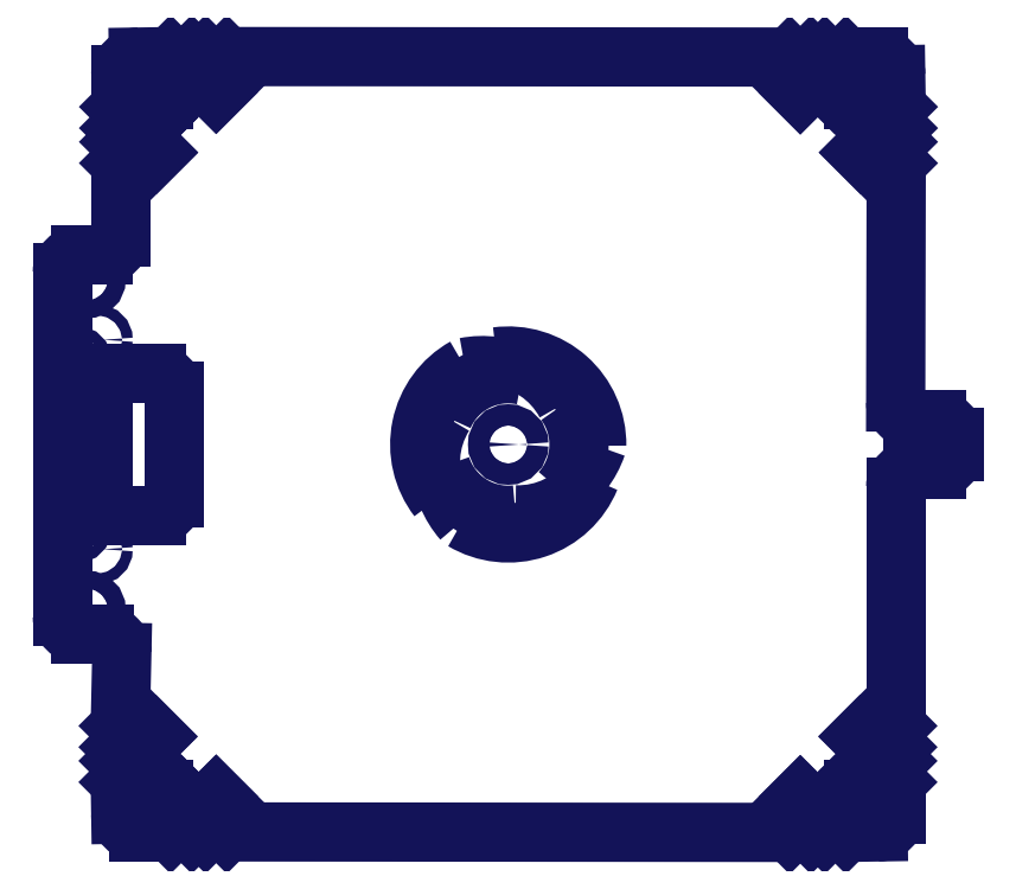
<metadata>
{"format":"dxf","ext":"dxf","renderer":"ezdxf+matplotlib","layout":"modelspace","background":"white","min_lineweight":24,"dpi":150}
</metadata>
<code>
0
SECTION
2
ENTITIES
0
LINE
8
SLD-0
10
216.4
20
-10.53
30
0
11
221.4
21
-5.58
31
0
0
LINE
8
SLD-0
10
216.4
20
-10.53
30
0
11
221.4
21
-15.48
31
0
0
LINE
8
SLD-0
10
216.4
20
-20.43
30
0
11
221.4
21
-15.48
31
0
0
LINE
8
SLD-0
10
216.4
20
-20.43
30
0
11
221.5
21
-25.5
31
0
0
LINE
8
SLD-0
10
221.5
20
-25.5
30
0
11
214.5
21
-25.5
31
0
0
LINE
8
SLD-0
10
214.5
20
-32.64
30
0
11
214.5
21
-25.5
31
0
0
LINE
8
SLD-0
10
209.4
20
-27.57
30
0
11
214.5
21
-32.64
31
0
0
LINE
8
SLD-0
10
209.4
20
-27.57
30
0
11
204.5
21
-32.52
31
0
0
LINE
8
SLD-0
10
199.5
20
-27.57
30
0
11
204.5
21
-32.52
31
0
0
LINE
8
SLD-0
10
199.5
20
-27.57
30
0
11
194.6
21
-32.52
31
0
0
LINE
8
SLD-0
10
34.47
20
-27.43
30
0
11
29.52
21
-32.38
31
0
0
LINE
8
SLD-0
10
24.57
20
-27.43
30
0
11
29.52
21
-32.38
31
0
0
LINE
8
SLD-0
10
24.57
20
-27.43
30
0
11
19.5
21
-32.5
31
0
0
LINE
8
SLD-0
10
19.5
20
-32.5
30
0
11
19.5
21
-25.5
31
0
0
LINE
8
SLD-0
10
12.36
20
-25.5
30
0
11
19.5
21
-25.5
31
0
0
LINE
8
SLD-0
10
17.43
20
-20.43
30
0
11
12.36
21
-25.5
31
0
0
LINE
8
SLD-0
10
17.43
20
-20.43
30
0
11
12.48
21
-15.48
31
0
0
LINE
8
SLD-0
10
17.43
20
-10.53
30
0
11
12.48
21
-15.48
31
0
0
LINE
8
SLD-0
10
17.43
20
-10.53
30
0
11
12.48
21
-5.58
31
0
0
LINE
8
SLD-0
10
34.47
20
-27.43
30
0
11
39.42
21
-32.38
31
0
0
LINE
8
SLD-0
10
17.57
20
154.5
30
0
11
12.62
21
159.5
31
0
0
LINE
8
SLD-0
10
17.57
20
164.4
30
0
11
12.62
21
159.5
31
0
0
LINE
8
SLD-0
10
17.57
20
164.4
30
0
11
12.5
21
169.5
31
0
0
LINE
8
SLD-0
10
12.5
20
169.5
30
0
11
19.5
21
169.5
31
0
0
LINE
8
SLD-0
10
19.5
20
176.6
30
0
11
19.5
21
169.5
31
0
0
LINE
8
SLD-0
10
24.57
20
171.6
30
0
11
19.5
21
176.6
31
0
0
LINE
8
SLD-0
10
24.57
20
171.6
30
0
11
29.52
21
176.5
31
0
0
LINE
8
SLD-0
10
34.47
20
171.6
30
0
11
29.52
21
176.5
31
0
0
LINE
8
SLD-0
10
34.47
20
171.6
30
0
11
39.42
21
176.5
31
0
0
LINE
8
SLD-0
10
17.57
20
154.5
30
0
11
12.62
21
149.6
31
0
0
LINE
8
SLD-0
10
37.47
20
181.6
30
0
11
196.5
21
181.5
31
0
0
LINE
8
SLD-0
10
199.5
20
178.5
30
0
11
196.5
21
181.5
31
0
0
LINE
8
SLD-0
10
199.5
20
178.5
30
0
11
202.5
21
181.5
31
0
0
LINE
8
SLD-0
10
206.4
20
181.5
30
0
11
202.5
21
181.5
31
0
0
LINE
8
SLD-0
10
209.4
20
178.5
30
0
11
206.4
21
181.5
31
0
0
LINE
8
SLD-0
10
209.4
20
178.5
30
0
11
212.4
21
181.5
31
0
0
LINE
8
SLD-0
10
221.5
20
181.5
30
0
11
212.4
21
181.5
31
0
0
LINE
8
SLD-0
10
226.6
20
167.4
30
0
11
226.5
21
176.5
31
0
0
LINE
8
SLD-0
10
223.6
20
164.4
30
0
11
226.6
21
167.4
31
0
0
LINE
8
SLD-0
10
223.6
20
164.4
30
0
11
226.6
21
161.4
31
0
0
LINE
8
SLD-0
10
226.6
20
161.4
30
0
11
226.6
21
157.5
31
0
0
LINE
8
SLD-0
10
223.6
20
154.5
30
0
11
226.6
21
157.5
31
0
0
LINE
8
SLD-0
10
223.6
20
154.5
30
0
11
226.6
21
151.5
31
0
0
LINE
8
SLD-0
10
226.6
20
151.5
30
0
11
226.5
21
84.01
31
0
0
LINE
8
SLD-0
10
238
20
79
30
0
11
231.5
21
79
31
0
0
LINE
8
SLD-0
10
243
20
74
30
0
11
243
21
70
31
0
0
LINE
8
SLD-0
10
238
20
65
30
0
11
231.5
21
65
31
0
0
LINE
8
SLD-0
10
226.5
20
60
30
0
11
226.5
21
-7.529
31
0
0
LINE
8
SLD-0
10
223.5
20
-10.53
30
0
11
226.5
21
-7.529
31
0
0
LINE
8
SLD-0
10
223.5
20
-10.53
30
0
11
226.5
21
-13.53
31
0
0
LINE
8
SLD-0
10
226.5
20
-17.43
30
0
11
226.5
21
-13.53
31
0
0
LINE
8
SLD-0
10
223.5
20
-20.43
30
0
11
226.5
21
-17.43
31
0
0
LINE
8
SLD-0
10
223.5
20
-20.43
30
0
11
226.5
21
-23.43
31
0
0
LINE
8
SLD-0
10
226.5
20
-32.5
30
0
11
226.5
21
-23.43
31
0
0
LINE
8
SLD-0
10
212.4
20
-37.64
30
0
11
221.5
21
-37.5
31
0
0
LINE
8
SLD-0
10
209.4
20
-34.64
30
0
11
212.4
21
-37.64
31
0
0
LINE
8
SLD-0
10
209.4
20
-34.64
30
0
11
206.4
21
-37.64
31
0
0
LINE
8
SLD-0
10
206.4
20
-37.64
30
0
11
202.5
21
-37.64
31
0
0
LINE
8
SLD-0
10
199.5
20
-34.64
30
0
11
202.5
21
-37.64
31
0
0
LINE
8
SLD-0
10
199.5
20
-34.64
30
0
11
196.5
21
-37.64
31
0
0
LINE
8
SLD-0
10
196.5
20
-37.64
30
0
11
37.47
21
-37.5
31
0
0
LINE
8
SLD-0
10
34.47
20
-34.5
30
0
11
37.47
21
-37.5
31
0
0
LINE
8
SLD-0
10
34.47
20
-34.5
30
0
11
31.47
21
-37.5
31
0
0
LINE
8
SLD-0
10
27.57
20
-37.5
30
0
11
31.47
21
-37.5
31
0
0
LINE
8
SLD-0
10
24.57
20
-34.5
30
0
11
27.57
21
-37.5
31
0
0
LINE
8
SLD-0
10
24.57
20
-34.5
30
0
11
21.57
21
-37.5
31
0
0
LINE
8
SLD-0
10
12.5
20
-37.5
30
0
11
21.57
21
-37.5
31
0
0
LINE
8
SLD-0
10
7.358
20
-23.43
30
0
11
7.5
21
-32.5
31
0
0
LINE
8
SLD-0
10
10.36
20
-20.43
30
0
11
7.358
21
-23.43
31
0
0
LINE
8
SLD-0
10
10.36
20
-20.43
30
0
11
7.358
21
-17.43
31
0
0
LINE
8
SLD-0
10
7.358
20
-17.43
30
0
11
7.358
21
-13.53
31
0
0
LINE
8
SLD-0
10
10.36
20
-10.53
30
0
11
7.358
21
-13.53
31
0
0
LINE
8
SLD-0
10
10.36
20
-10.53
30
0
11
7.358
21
-7.529
31
0
0
LINE
8
SLD-0
10
7.358
20
-7.529
30
0
11
7.811
21
13.29
31
0
0
LINE
8
SLD-0
10
-4
20
18.4
30
0
11
2.812
21
18.4
31
0
0
LINE
8
SLD-0
10
-9
20
120.6
30
0
11
-9
21
23.4
31
0
0
LINE
8
SLD-0
10
-4
20
125.6
30
0
11
2.5
21
125.6
31
0
0
LINE
8
SLD-0
10
7.5
20
151.5
30
0
11
7.5
21
130.6
31
0
0
LINE
8
SLD-0
10
10.5
20
154.5
30
0
11
7.5
21
151.5
31
0
0
LINE
8
SLD-0
10
10.5
20
154.5
30
0
11
7.5
21
157.5
31
0
0
LINE
8
SLD-0
10
7.5
20
161.4
30
0
11
7.5
21
157.5
31
0
0
LINE
8
SLD-0
10
10.5
20
164.4
30
0
11
7.5
21
161.4
31
0
0
LINE
8
SLD-0
10
10.5
20
164.4
30
0
11
7.5
21
167.4
31
0
0
LINE
8
SLD-0
10
7.5
20
176.5
30
0
11
7.5
21
167.4
31
0
0
LINE
8
SLD-0
10
21.57
20
181.6
30
0
11
12.5
21
181.5
31
0
0
LINE
8
SLD-0
10
24.57
20
178.6
30
0
11
21.57
21
181.6
31
0
0
LINE
8
SLD-0
10
24.57
20
178.6
30
0
11
27.57
21
181.6
31
0
0
LINE
8
SLD-0
10
27.57
20
181.6
30
0
11
31.47
21
181.6
31
0
0
LINE
8
SLD-0
10
34.47
20
178.6
30
0
11
31.47
21
181.6
31
0
0
LINE
8
SLD-0
10
34.47
20
178.6
30
0
11
37.47
21
181.6
31
0
0
LINE
8
SLD-0
10
22.46
20
57
30
0
11
22.46
21
87
31
0
0
LINE
8
SLD-0
10
17.46
20
92
30
0
11
7.458
21
92
31
0
0
LINE
8
SLD-0
10
2.458
20
57
30
0
11
2.458
21
87
31
0
0
LINE
8
SLD-0
10
17.46
20
52
30
0
11
7.458
21
52
31
0
0
LINE
8
SLD-0
10
216.6
20
154.5
30
0
11
221.5
21
149.6
31
0
0
LINE
8
SLD-0
10
199.5
20
171.4
30
0
11
194.6
21
176.4
31
0
0
LINE
8
SLD-0
10
199.5
20
171.4
30
0
11
204.5
21
176.4
31
0
0
LINE
8
SLD-0
10
209.4
20
171.4
30
0
11
204.5
21
176.4
31
0
0
LINE
8
SLD-0
10
209.4
20
171.4
30
0
11
214.5
21
176.5
31
0
0
LINE
8
SLD-0
10
214.5
20
176.5
30
0
11
214.5
21
169.5
31
0
0
LINE
8
SLD-0
10
221.6
20
169.5
30
0
11
214.5
21
169.5
31
0
0
LINE
8
SLD-0
10
216.6
20
164.4
30
0
11
221.6
21
169.5
31
0
0
LINE
8
SLD-0
10
216.6
20
164.4
30
0
11
221.5
21
159.5
31
0
0
LINE
8
SLD-0
10
216.6
20
154.5
30
0
11
221.5
21
159.5
31
0
0
CIRCLE
8
SLD-0
10
236
20
72
30
0
40
2.5
0
CIRCLE
8
SLD-0
10
221.5
20
176.5
30
0
40
1.4
0
CIRCLE
8
SLD-0
10
12.5
20
-32.5
30
0
40
1.4
0
CIRCLE
8
SLD-0
10
1
20
42.4
30
0
40
1.5
0
CIRCLE
8
SLD-0
10
-2
20
118.6
30
0
40
2.5
0
CIRCLE
8
SLD-0
10
-5
20
95.6
30
0
40
1.5
0
CIRCLE
8
SLD-0
10
12.5
20
176.5
30
0
40
1.4
0
CIRCLE
8
SLD-0
10
1
20
101.6
30
0
40
1.5
0
CIRCLE
8
SLD-0
10
-5
20
48.4
30
0
40
1.5
0
CIRCLE
8
SLD-0
10
-2
20
25.4
30
0
40
2.5
0
CIRCLE
8
SLD-0
10
117
20
72
30
0
40
3
0
CIRCLE
8
SLD-0
10
221.5
20
-32.5
30
0
40
1.4
0
ARC
8
SLD-0
10
109.7
20
69.3
30
0
40
25
50
63.11
51
101.2
0
ARC
8
SLD-0
10
117
20
72
30
0
40
25
50
119.2
51
217.7
0
ARC
8
SLD-0
10
120
20
67
30
0
40
25
50
148.3
51
204.3
0
ARC
8
SLD-0
10
117
20
72
30
0
40
20
50
78.53
51
156
0
ARC
8
SLD-0
10
123
20
67
30
0
40
25
50
183.1
51
221.2
0
ARC
8
SLD-0
10
117
20
72
30
0
40
25
50
239.2
51
337.7
0
ARC
8
SLD-0
10
119.8
20
77.1
30
0
40
25
50
268.3
51
324.3
0
ARC
8
SLD-0
10
117
20
72
30
0
40
20
50
198.5
51
276
0
ARC
8
SLD-0
10
118.3
20
79.7
30
0
40
25
50
303.1
51
341.2
0
ARC
8
SLD-0
10
117
20
72
30
0
40
25
50
359.2
51
97.66
0
ARC
8
SLD-0
10
111.2
20
71.9
30
0
40
25
50
28.3
51
84.27
0
ARC
8
SLD-0
10
117
20
72
30
0
40
20
50
318.5
51
35.99
0
ARC
8
SLD-0
10
221.5
20
176.5
30
0
40
5
50
0
51
90
0
ARC
8
SLD-0
10
231.5
20
84
30
0
40
5
50
179.9
51
270
0
ARC
8
SLD-0
10
238
20
74
30
0
40
5
50
0
51
90
0
ARC
8
SLD-0
10
238
20
70
30
0
40
5
50
270
51
0
0
ARC
8
SLD-0
10
231.5
20
60
30
0
40
5
50
90
51
180
0
ARC
8
SLD-0
10
221.5
20
-32.5
30
0
40
5
50
270
51
0
0
ARC
8
SLD-0
10
12.5
20
-32.5
30
0
40
5
50
180
51
270
0
ARC
8
SLD-0
10
2.812
20
13.4
30
0
40
5
50
358.8
51
90
0
ARC
8
SLD-0
10
-4
20
23.4
30
0
40
5
50
180
51
270
0
ARC
8
SLD-0
10
-4
20
120.6
30
0
40
5
50
90
51
180
0
ARC
8
SLD-0
10
2.5
20
130.6
30
0
40
5
50
270
51
0
0
ARC
8
SLD-0
10
12.5
20
176.5
30
0
40
5
50
90
51
180
0
ARC
8
SLD-0
10
17.46
20
57
30
0
40
5
50
270
51
0
0
ARC
8
SLD-0
10
17.46
20
87
30
0
40
5
50
0
51
90
0
ARC
8
SLD-0
10
7.458
20
87
30
0
40
5
50
90
51
180
0
ARC
8
SLD-0
10
7.458
20
57
30
0
40
5
50
180
51
270
0
ENDSEC
0
EOF

</code>
